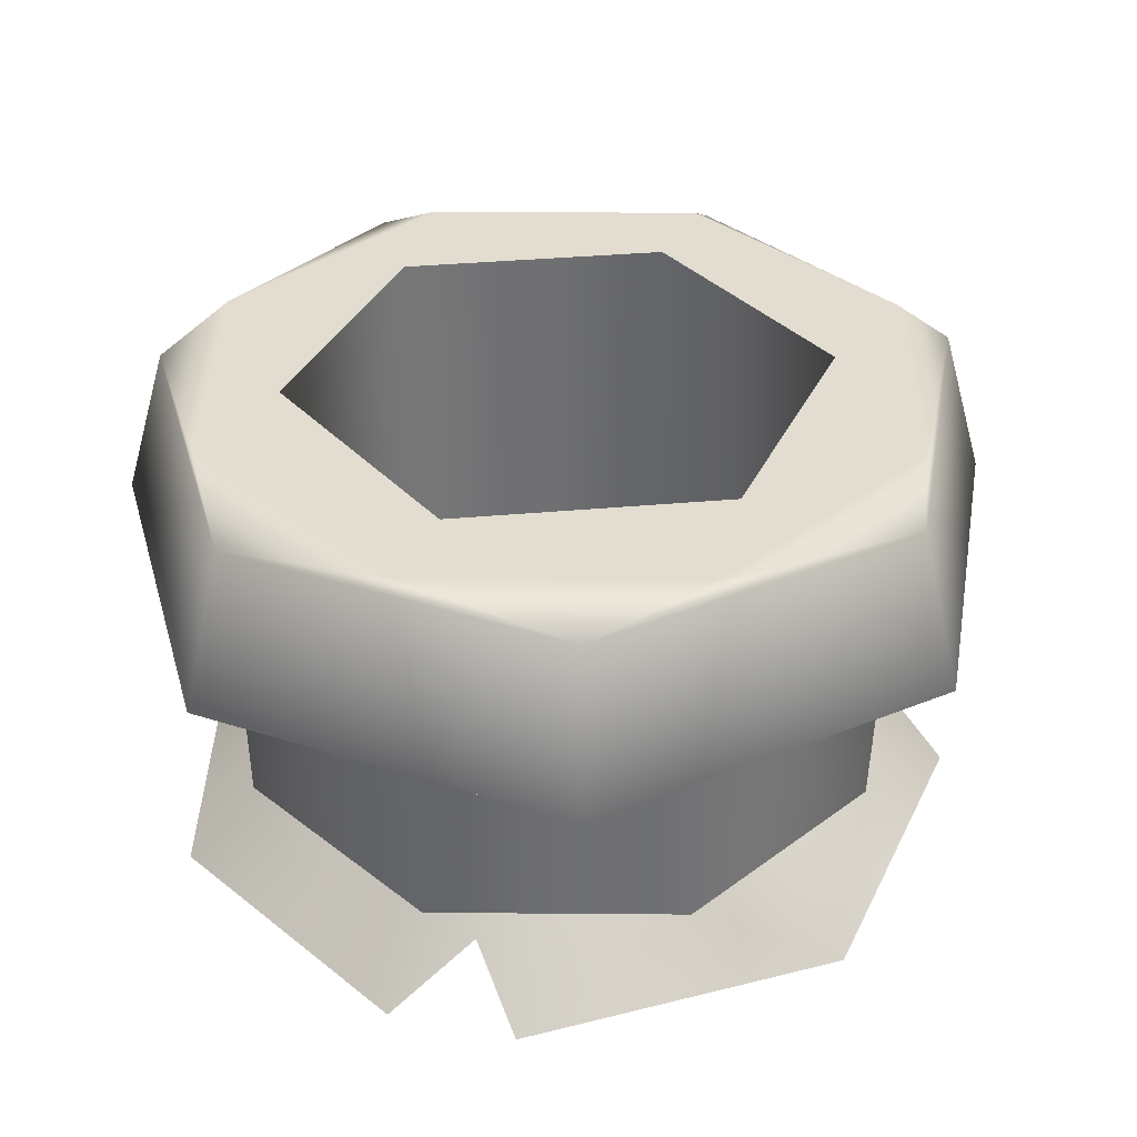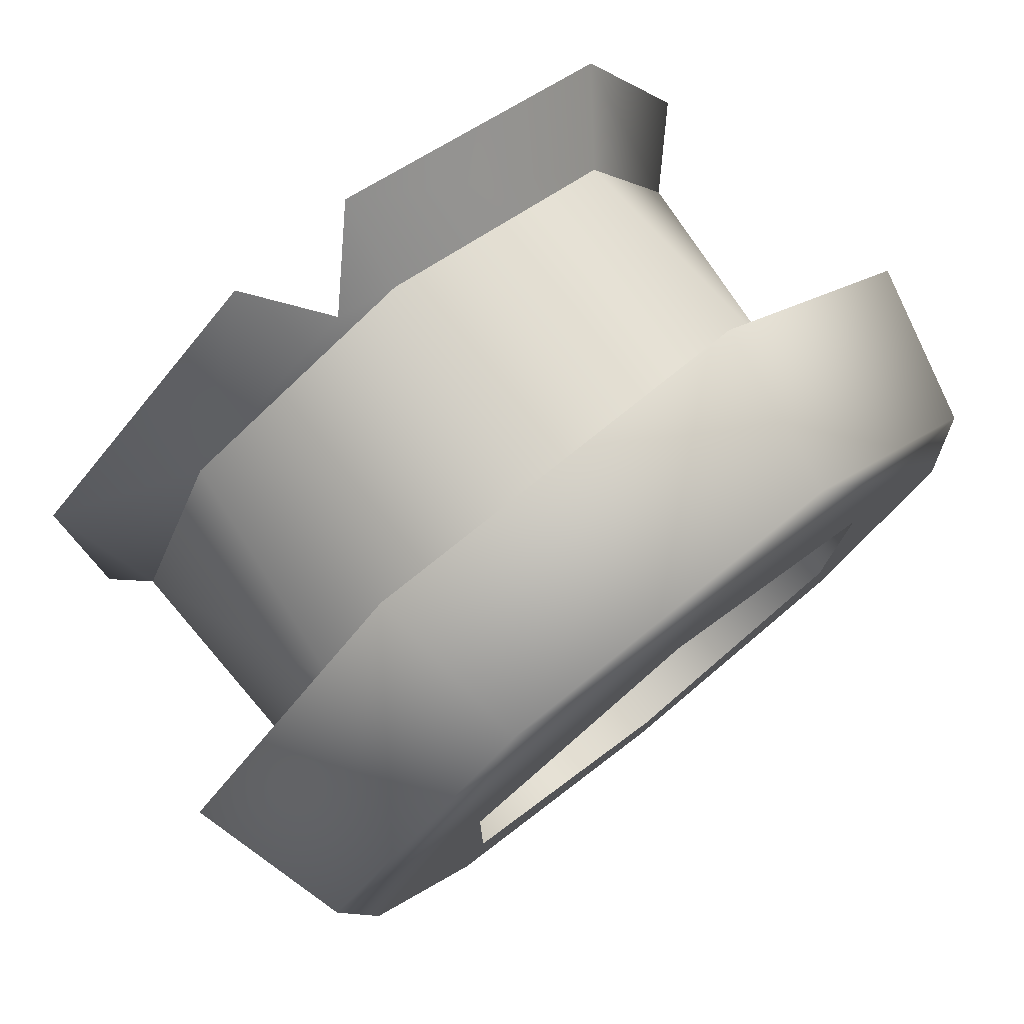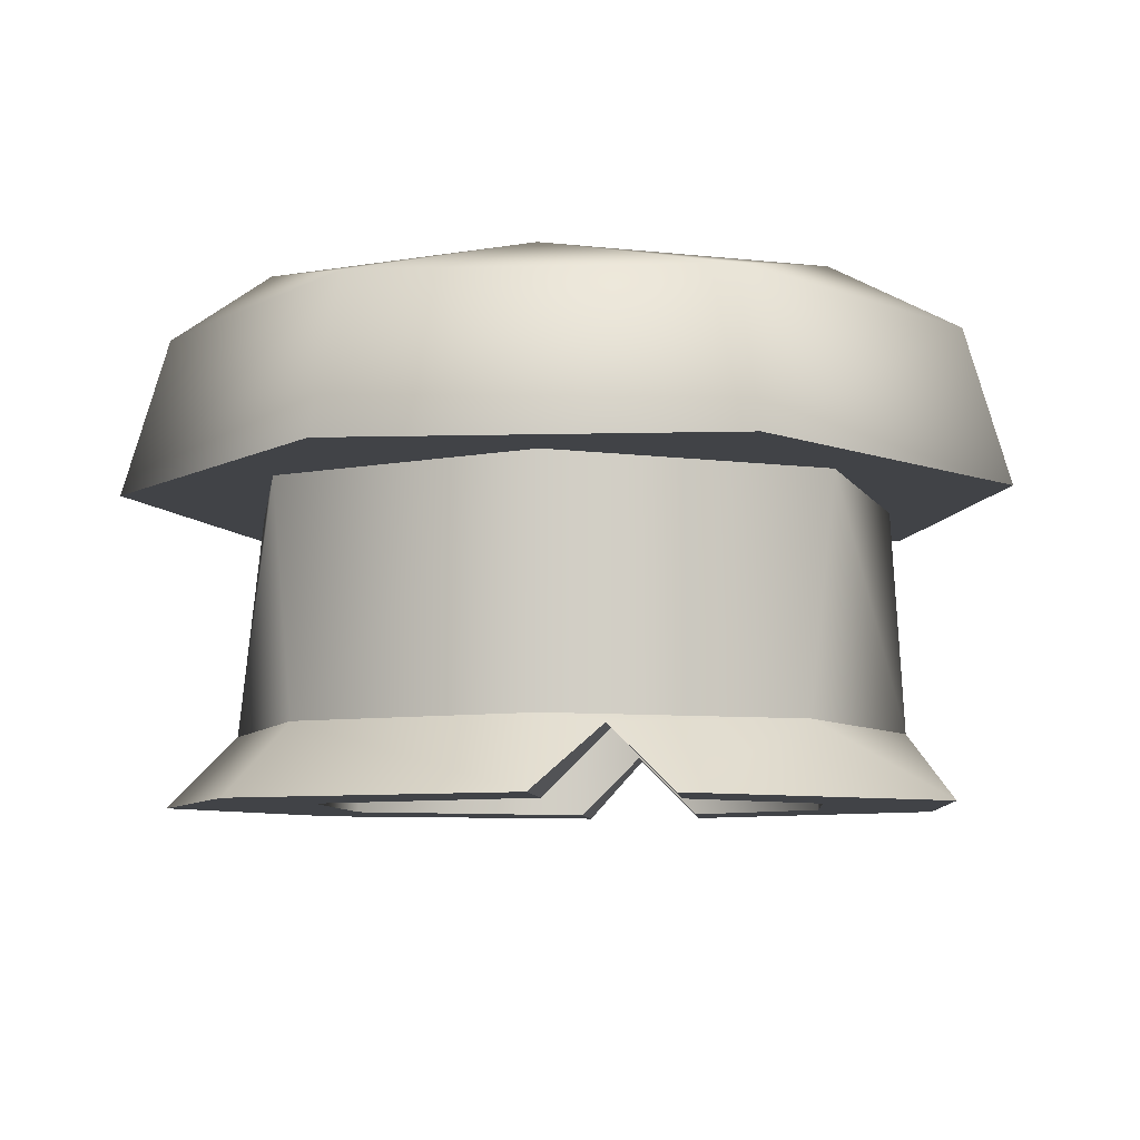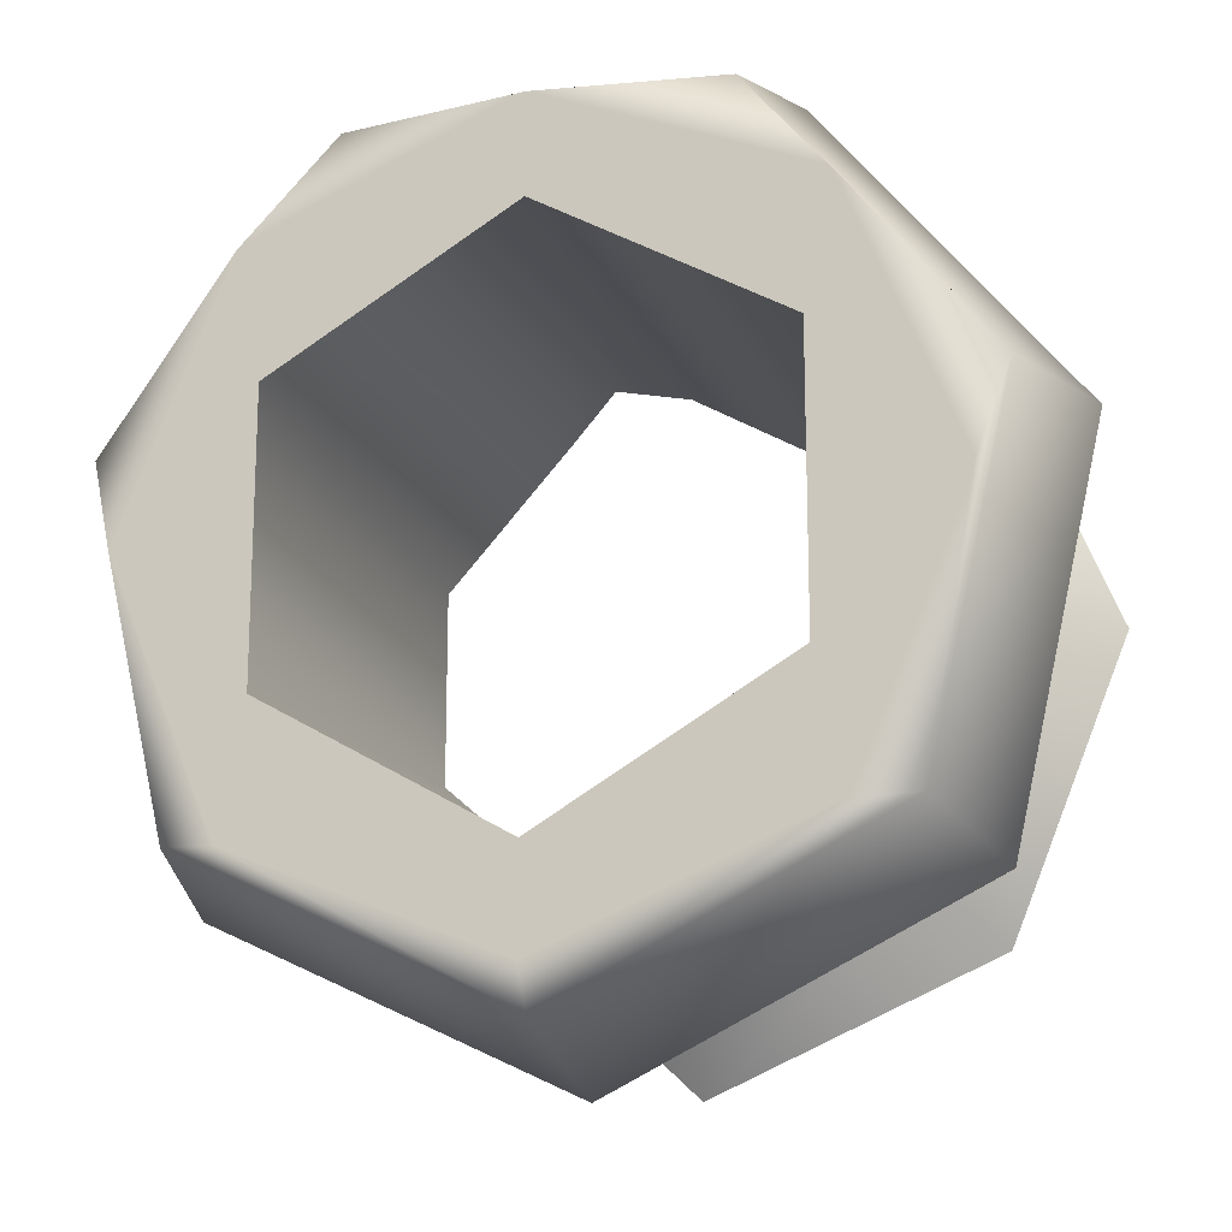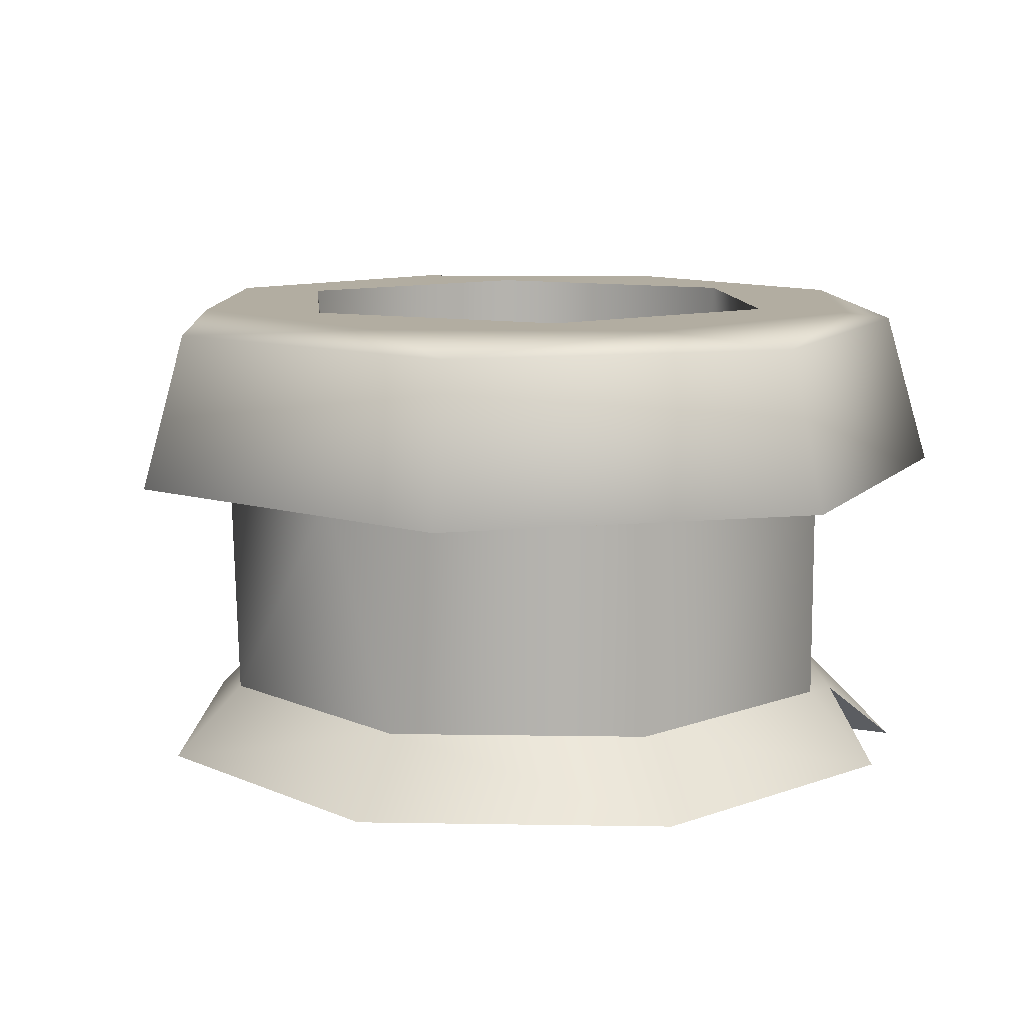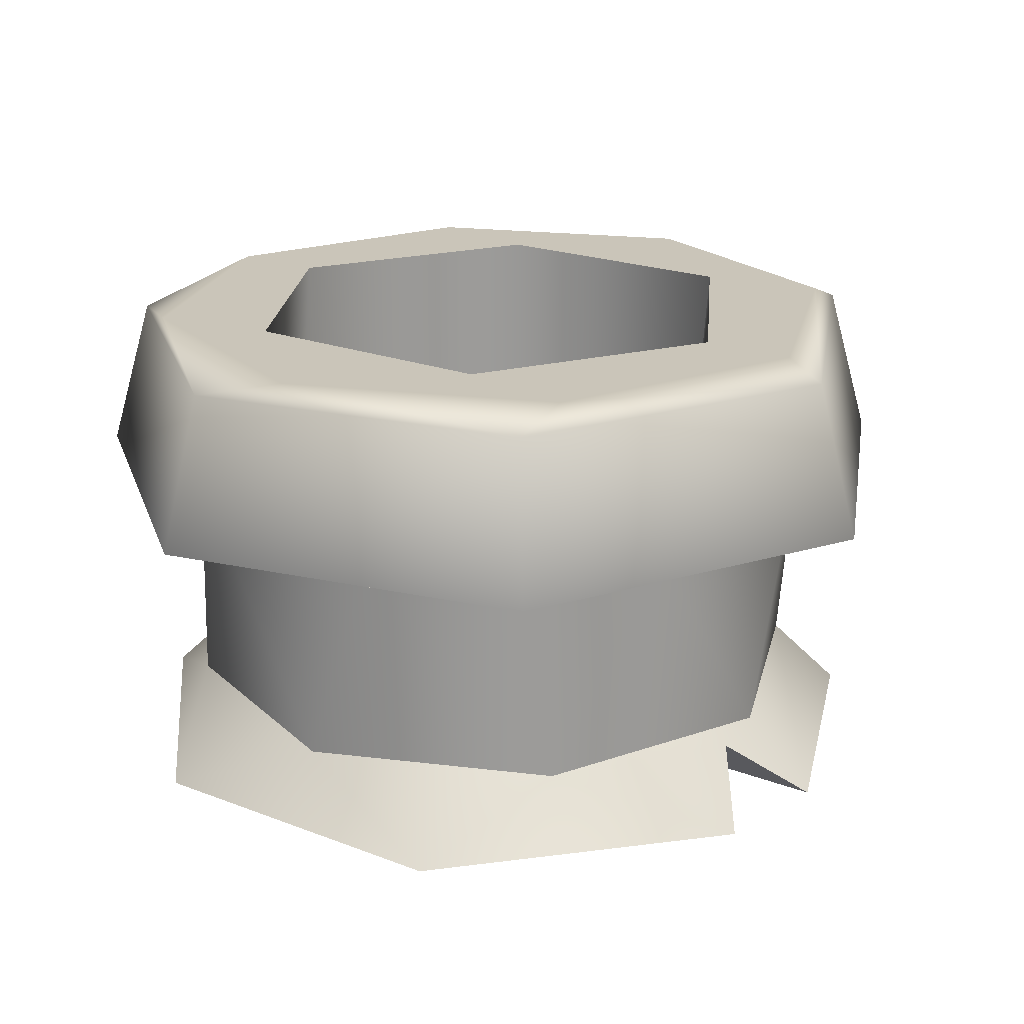
<metadata>
{"format":"obj","ext":"obj","renderer":"f3d","projection":"perspective","resolution":1024,"background":"white","views":[{"elev":35.4,"azim":23.1,"up":"+Y"},{"elev":77.9,"azim":141.3,"up":"+Z"},{"elev":-7.3,"azim":4.3,"up":"+Y"},{"elev":-17.2,"azim":-162.0,"up":"+Z"},{"elev":10.5,"azim":-65.2,"up":"+Y"},{"elev":20.6,"azim":125.1,"up":"+Y"}]}
</metadata>
<code>
g Face_1
v 0.0623 0 -0.1409
v 0.0623 0 -0.1394
v 0.0623 0 -0.1469
v 0.05974 0 -0.1454
v 0.05974 0 -0.1424
v 0.0623 0 -0.1484
v 0.05912 0 -0.1471
v 0.0578 0 -0.1439
v 0.05912 0 -0.1407
f 4 8 7
f 3 7 6
f 3 4 7
f 5 8 4
f 9 8 5
f 1 9 5
f 2 9 1
g Face_2
v 0.06235 0.005161 -0.1484
v 0.06586 0.005161 -0.1467
v 0.06673 0.005161 -0.1429
v 0.0643 0.005161 -0.1399
v 0.0604 0.005161 -0.1399
v 0.05797 0.005161 -0.1429
v 0.05884 0.005161 -0.1467
v 0.06235 0.005161 -0.1484
v 0.06235 0.0034 -0.1489
v 0.06626 0.0034 -0.147
v 0.06722 0.0034 -0.1428
v 0.06452 0.0034 -0.1394
v 0.06018 0.0034 -0.1394
v 0.05748 0.0034 -0.1428
v 0.05844 0.0034 -0.147
v 0.06235 0.0034 -0.1489
f 19 10 11
f 19 18 10
f 20 11 12
f 20 19 11
f 21 12 13
f 21 20 12
f 22 13 14
f 22 21 13
f 23 14 15
f 23 22 14
f 24 15 16
f 24 23 15
f 25 16 17
f 25 24 16
g Face_3
v 0.06235 0.0008 -0.1401
v 0.0597 0.0008 -0.1412
v 0.0586 0.0008 -0.1439
v 0.0597 0.0008 -0.1466
v 0.06235 0.0008 -0.1477
v 0.06235 0.0034 -0.1401
v 0.06235 0.0034 -0.1401
v 0.06528 0.0034 -0.1416
v 0.06601 0.0034 -0.1447
v 0.06398 0.0034 -0.1473
v 0.06072 0.0034 -0.1473
v 0.05869 0.0034 -0.1447
v 0.05942 0.0034 -0.1416
v 0.06235 0.0008 -0.1401
v 0.065 0.0008 -0.1466
v 0.0661 0.0008 -0.1439
v 0.065 0.0008 -0.1412
f 32 39 42
f 33 42 41
f 33 32 42
f 34 41 40
f 34 33 41
f 35 40 30
f 35 34 40
f 36 30 29
f 36 35 30
f 37 29 28
f 37 36 29
f 38 28 27
f 38 37 28
f 31 27 26
f 31 38 27
g Face_4
v 0.0637 0 -0.1482
v 0.063 0.0007 -0.1477
v 0.06235 5e-05 -0.1484
v 0.06235 0.0008 -0.1477
v 0.065 0.0008 -0.1466
v 0.0661 0.0008 -0.1439
v 0.065 0.0008 -0.1412
v 0.06235 0.0008 -0.1401
v 0.0597 0.0008 -0.1412
v 0.0586 0.0008 -0.1439
v 0.0597 0.0008 -0.1466
v 0.06235 0.0008 -0.1477
v 0.06235 5e-05 -0.1484
v 0.0623 0 -0.1484
v 0.05912 0 -0.1471
v 0.0578 0 -0.1439
v 0.05912 0 -0.1407
v 0.0623 0 -0.1394
v 0.063 0.0007 -0.1401
v 0.0637 0 -0.1396
v 0.0665 0 -0.142
v 0.0665 0 -0.1458
f 45 46 44
f 47 43 44
f 47 44 46
f 64 43 47
f 48 64 47
f 63 64 48
f 49 63 48
f 62 63 49
f 62 49 61
f 50 61 49
f 60 61 50
f 51 60 50
f 59 60 51
f 52 59 51
f 58 59 52
f 57 52 53
f 57 58 52
f 56 53 54
f 56 54 55
f 56 57 53
g Face_5
v 0.0637 0 -0.1482
v 0.0637 0 -0.1466
v 0.0637 0 -0.1412
v 0.06515 0 -0.1428
v 0.06515 0 -0.145
v 0.0637 0 -0.1396
v 0.0665 0 -0.142
v 0.0665 0 -0.1458
f 72 66 65
f 72 69 66
f 71 67 68
f 71 68 69
f 71 70 67
f 71 69 72
g Face_6
v 0.06235 0.0034 -0.1489
v 0.06626 0.0034 -0.147
v 0.06722 0.0034 -0.1428
v 0.06452 0.0034 -0.1394
v 0.06018 0.0034 -0.1394
v 0.05748 0.0034 -0.1428
v 0.05844 0.0034 -0.147
v 0.06235 0.0034 -0.1401
v 0.06528 0.0034 -0.1416
v 0.06601 0.0034 -0.1447
v 0.06398 0.0034 -0.1473
v 0.06072 0.0034 -0.1473
v 0.05869 0.0034 -0.1447
v 0.05942 0.0034 -0.1416
f 73 84 79
f 85 79 84
f 78 79 85
f 83 84 73
f 86 78 85
f 74 83 73
f 77 78 86
f 82 83 74
f 80 77 86
f 75 81 82
f 75 82 74
f 76 80 81
f 76 77 80
f 76 81 75
g Face_7
v 0.06235 0.0054 -0.1398
v 0.06522 0.0054 -0.141
v 0.06641 0.0054 -0.1439
v 0.06522 0.0054 -0.1468
v 0.06235 0.0054 -0.148
v 0.05948 0.0054 -0.1468
v 0.05829 0.0054 -0.1439
v 0.05948 0.0054 -0.141
v 0.06235 0.0054 -0.1409
v 0.06495 0.0054 -0.1424
v 0.06495 0.0054 -0.1454
v 0.06235 0.0054 -0.1469
v 0.05975 0.0054 -0.1454
v 0.05975 0.0054 -0.1424
f 93 99 92
f 98 91 92
f 98 92 99
f 100 99 93
f 90 91 98
f 94 100 93
f 97 90 98
f 95 100 94
f 89 90 97
f 87 95 94
f 96 89 97
f 88 96 95
f 88 89 96
f 88 95 87
g Face_8
v 0.06235 5e-05 -0.1409
v 0.0623 0 -0.1409
v 0.06235 0.0054 -0.1409
v 0.06235 0.0054 -0.1409
v 0.06495 0.0054 -0.1424
v 0.06495 0.0054 -0.1454
v 0.06235 0.0054 -0.1469
v 0.05975 0.0054 -0.1454
v 0.05975 0.0054 -0.1424
v 0.06235 5e-05 -0.1409
v 0.063 0.0007 -0.141
v 0.0637 0 -0.1412
v 0.06515 0 -0.1428
v 0.06515 0 -0.145
v 0.0637 0 -0.1466
v 0.063 0.0007 -0.1468
v 0.0623 0 -0.1469
v 0.05974 0 -0.1454
v 0.05974 0 -0.1424
f 113 112 111
f 104 111 110
f 105 111 104
f 105 113 111
f 116 115 114
f 106 114 113
f 106 116 114
f 106 113 105
f 118 117 116
f 107 116 106
f 108 118 116
f 108 116 107
f 101 102 119
f 109 119 118
f 109 118 108
f 109 101 119
f 103 101 109
g Face_9
v 0.06235 0.005161 -0.1484
v 0.06586 0.005161 -0.1467
v 0.06673 0.005161 -0.1429
v 0.0643 0.005161 -0.1399
v 0.0604 0.005161 -0.1399
v 0.05797 0.005161 -0.1429
v 0.05884 0.005161 -0.1467
v 0.06235 0.005161 -0.1484
v 0.06235 0.0054 -0.148
v 0.06235 0.0054 -0.1398
v 0.06522 0.0054 -0.141
v 0.06641 0.0054 -0.1439
v 0.06522 0.0054 -0.1468
v 0.06235 0.0054 -0.148
v 0.05948 0.0054 -0.1468
v 0.05829 0.0054 -0.1439
v 0.05948 0.0054 -0.141
f 132 120 128
f 121 120 132
f 131 121 132
f 122 121 131
f 130 122 131
f 123 122 130
f 129 123 130
f 124 123 129
f 136 124 129
f 125 124 136
f 135 125 136
f 126 135 134
f 126 125 135
f 127 134 133
f 127 126 134
g Face_10
v 0.063 0.0007 -0.1401
v 0.0637 0 -0.1396
v 0.0637 0 -0.1412
v 0.063 0.0007 -0.141
f 137 139 138
f 137 140 139
g Face_11
v 0.0623 0 -0.1394
v 0.063 0.0007 -0.1401
v 0.063 0.0007 -0.141
v 0.06235 5e-05 -0.1409
v 0.0623 0 -0.1409
f 144 143 142
f 141 145 144
f 141 144 142
g Face_12
v 0.06235 5e-05 -0.1484
v 0.0623 0 -0.1484
v 0.0623 0 -0.1469
v 0.063 0.0007 -0.1468
v 0.063 0.0007 -0.1477
f 148 147 146
f 148 150 149
f 148 146 150
g Face_13
v 0.0637 0 -0.1482
v 0.063 0.0007 -0.1477
v 0.063 0.0007 -0.1468
v 0.0637 0 -0.1466
f 154 152 151
f 153 152 154

</code>
